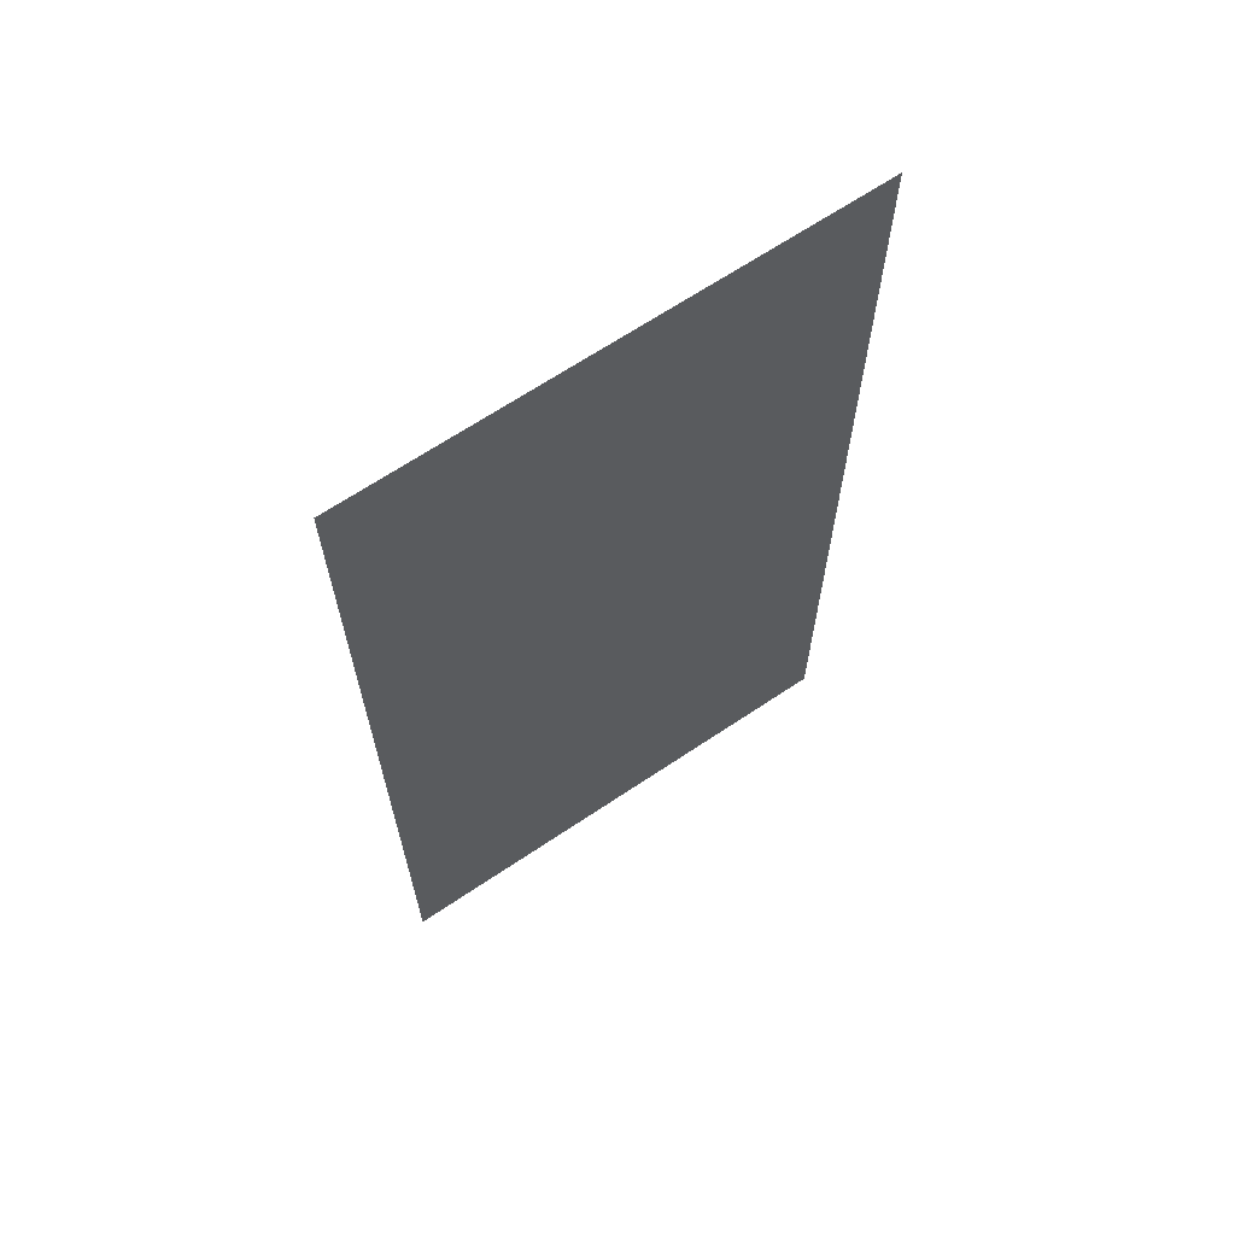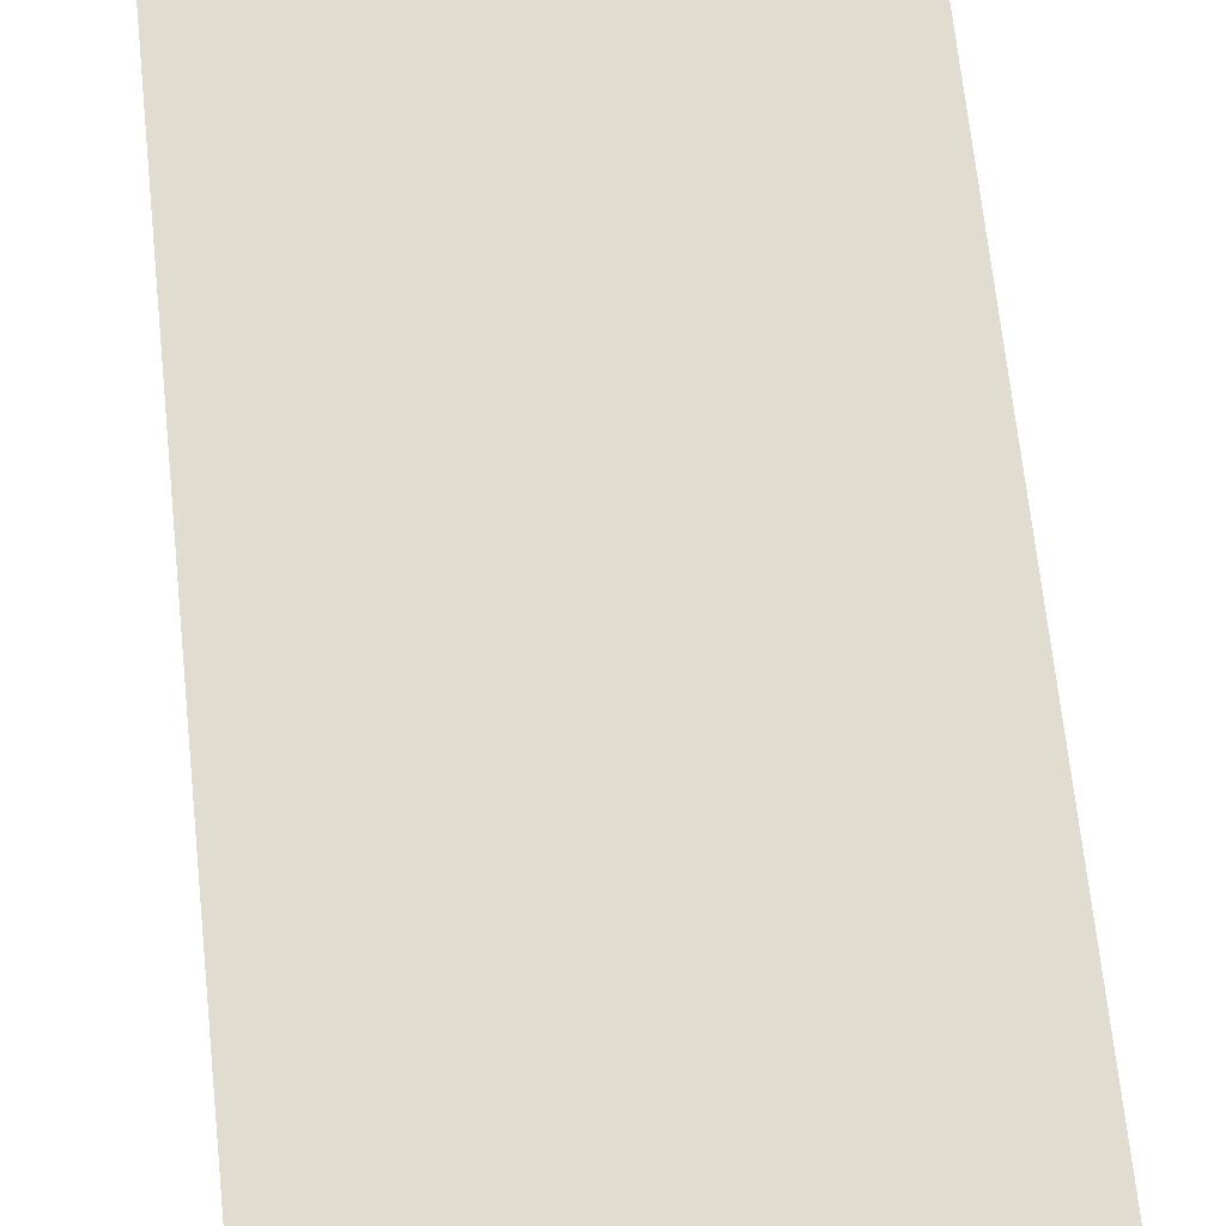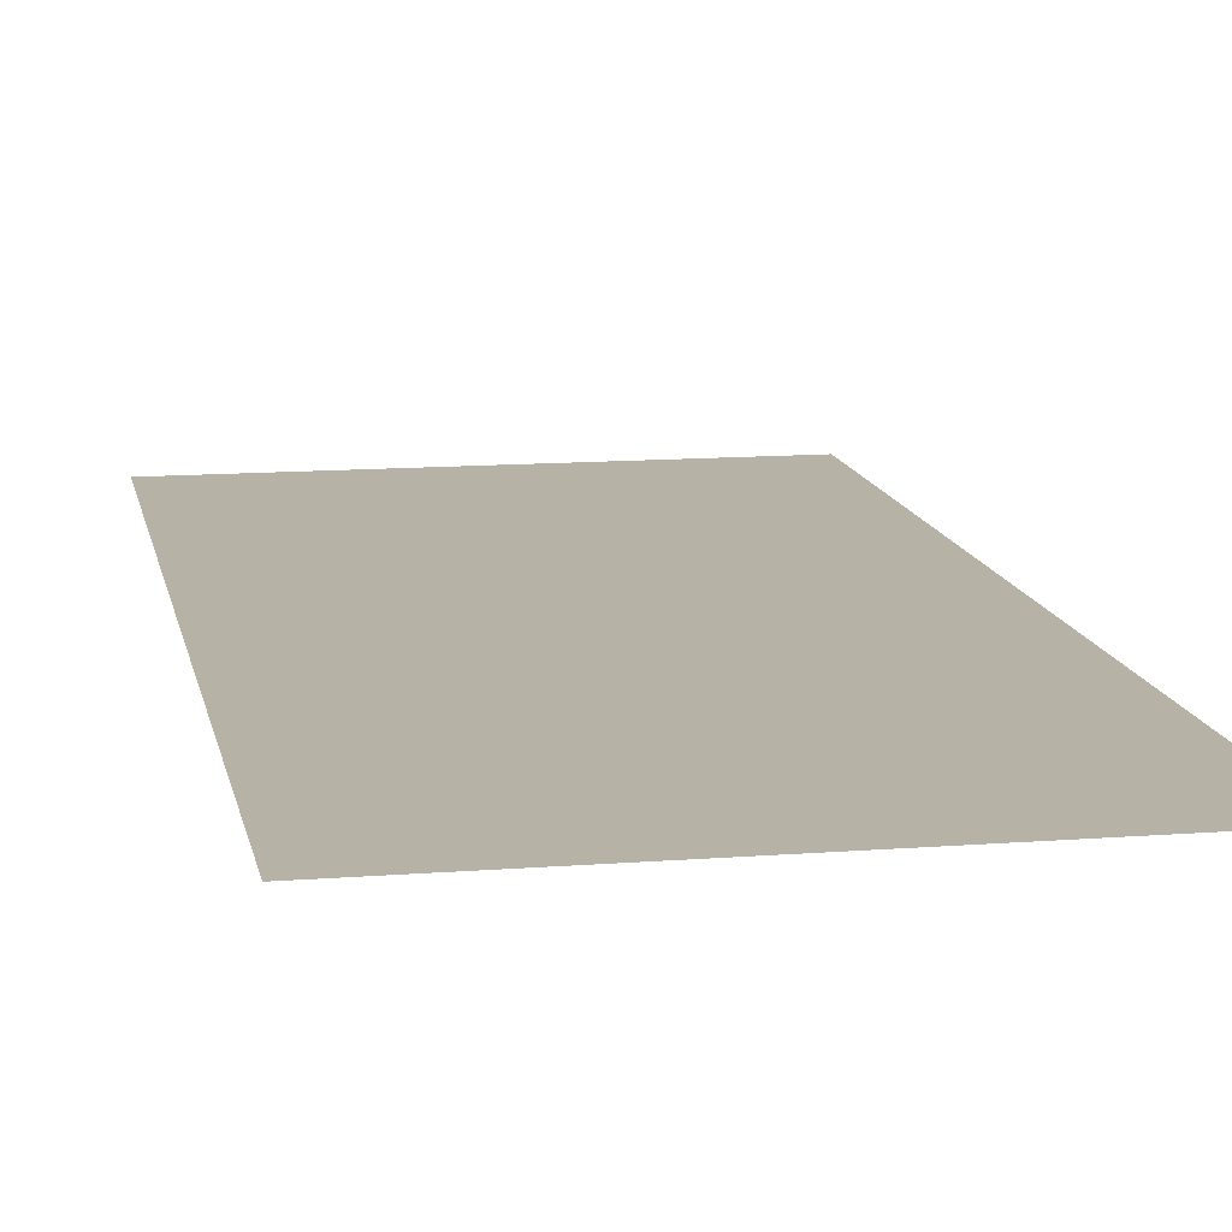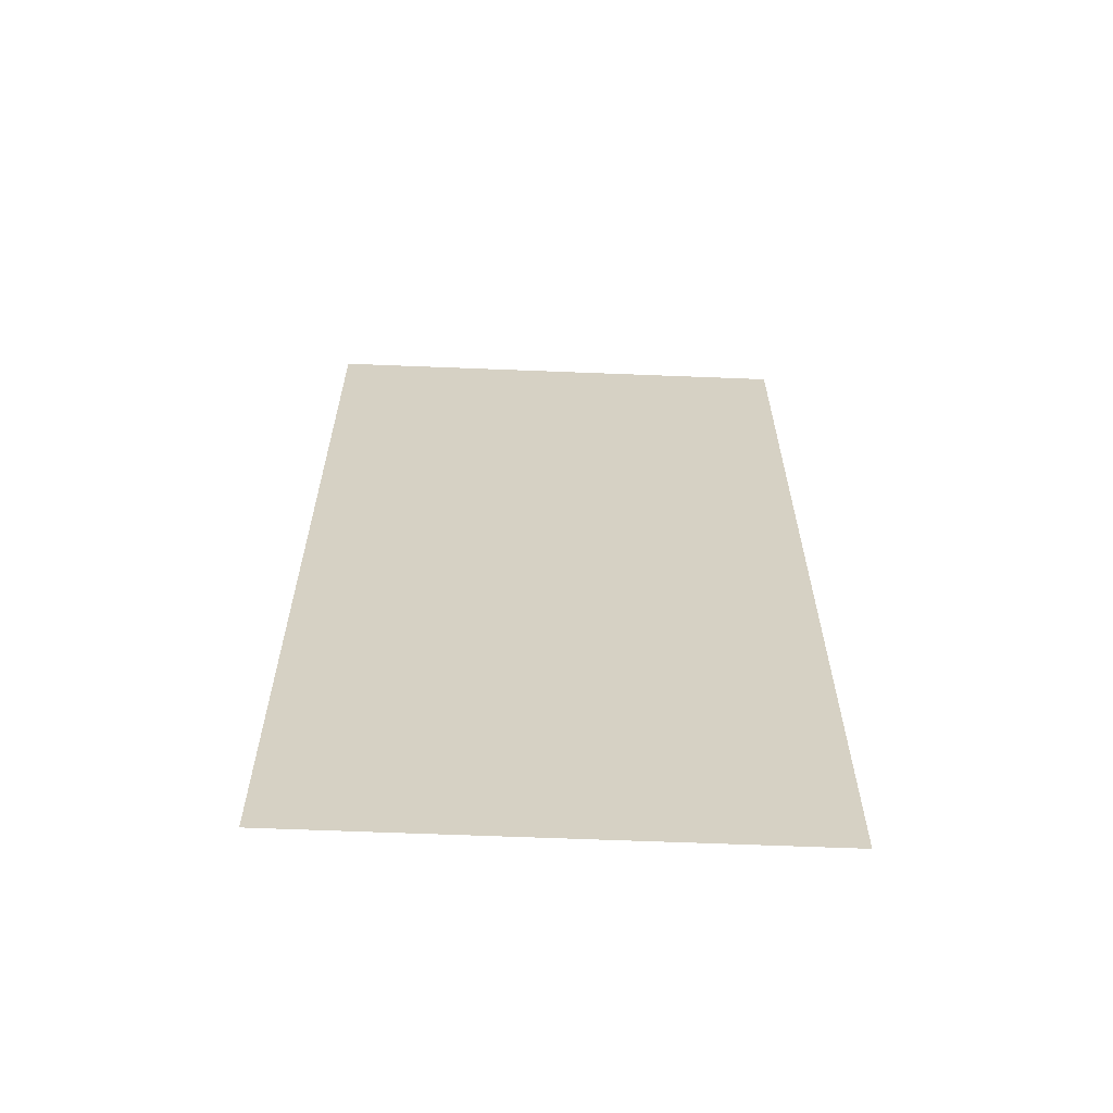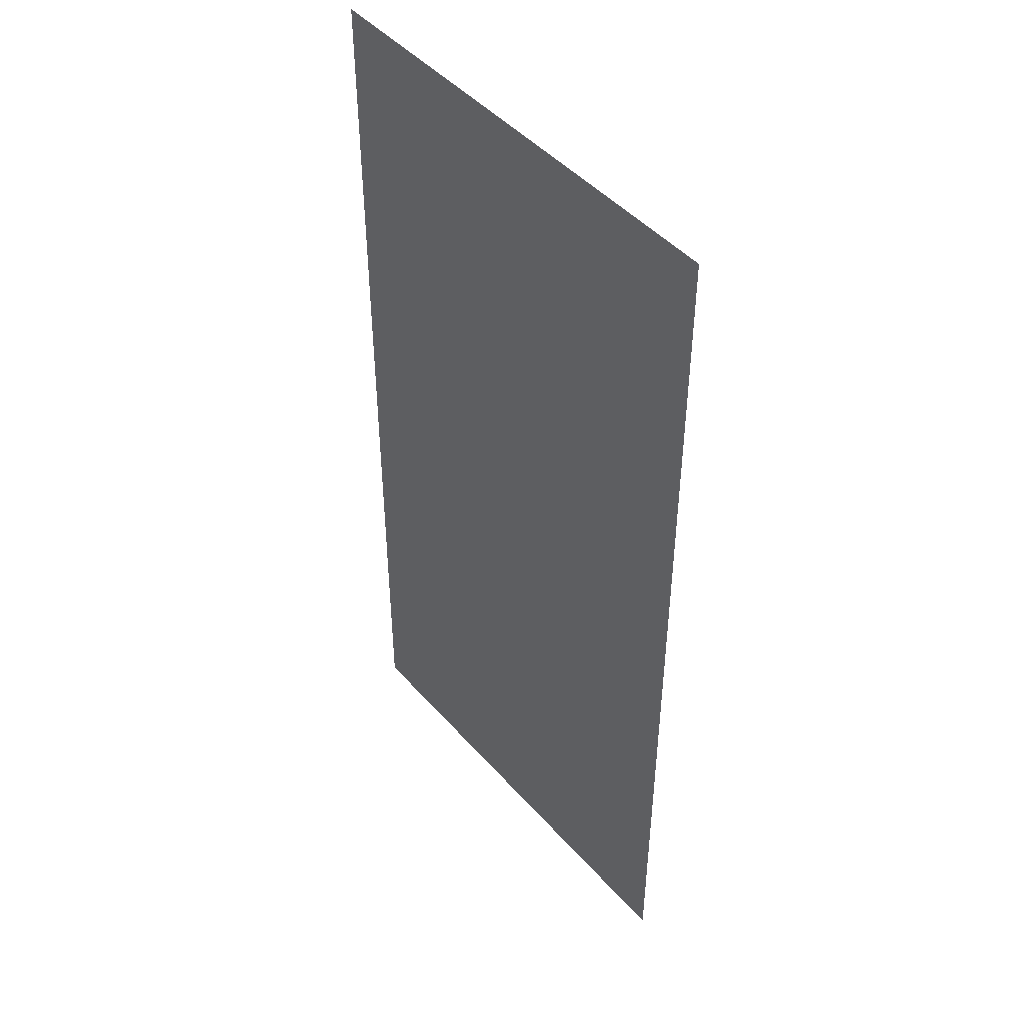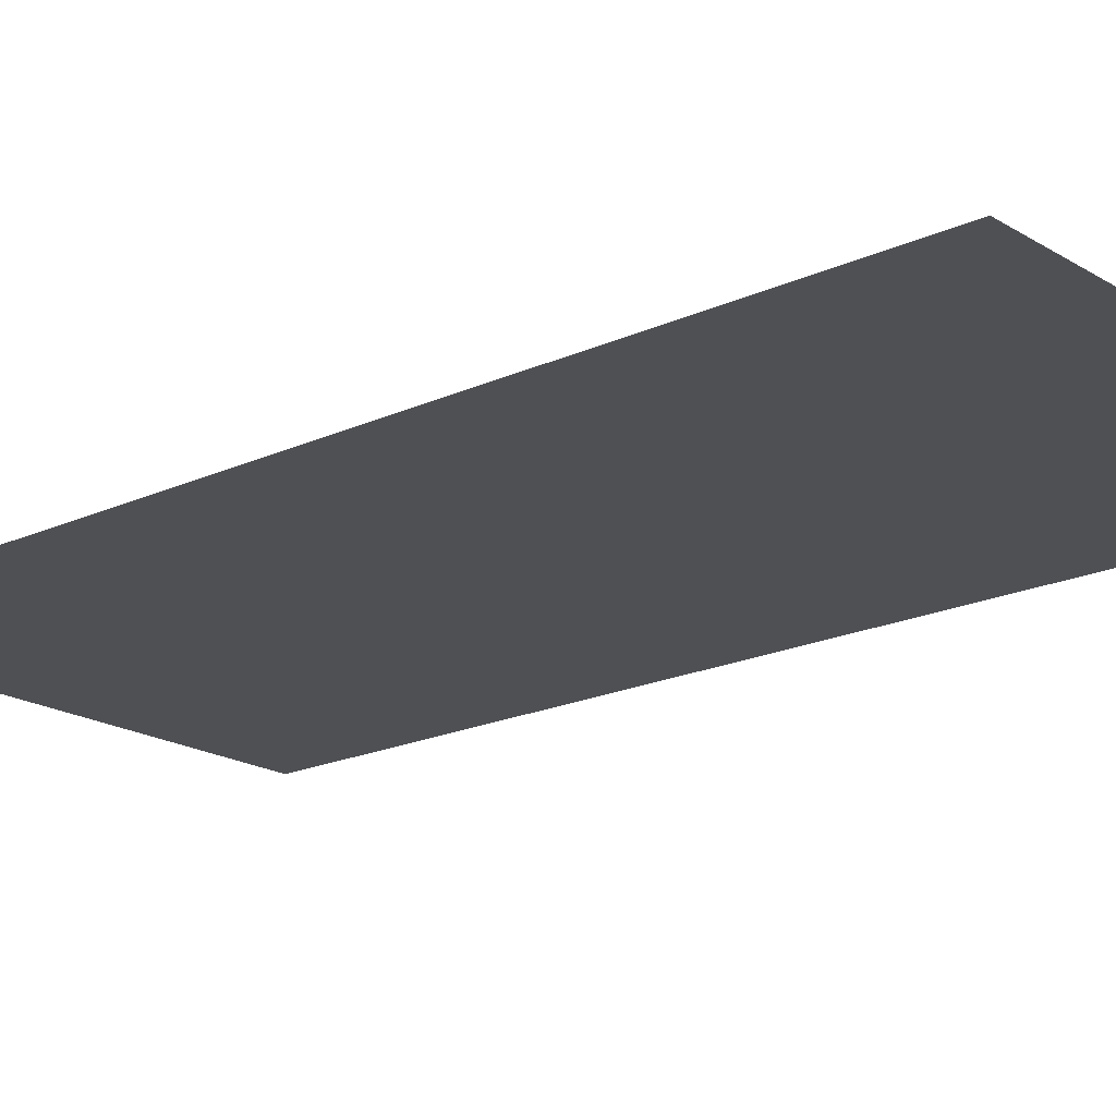
<metadata>
{"format":"obj","ext":"obj","renderer":"f3d","projection":"perspective","resolution":1024,"background":"white","views":[{"elev":66.9,"azim":-33.9,"up":"+Y"},{"elev":69.7,"azim":173.9,"up":"+Z"},{"elev":12.5,"azim":-10.5,"up":"+Z"},{"elev":-63.6,"azim":177.7,"up":"+Y"},{"elev":46.0,"azim":-128.6,"up":"+Y"},{"elev":-19.1,"azim":-49.0,"up":"+Z"}]}
</metadata>
<code>
v 0 -9.6 0
v -0.64 -9.6 0
v -0.64 -8.96 0
v 0 -8.96 0
v 0 -10.24 0
v -0.64 -10.24 0
v -0.64 -9.6 0
v 0 -9.6 0
g BM2._mesh_0251
f 1 2 3 4
f 5 6 7 8

</code>
